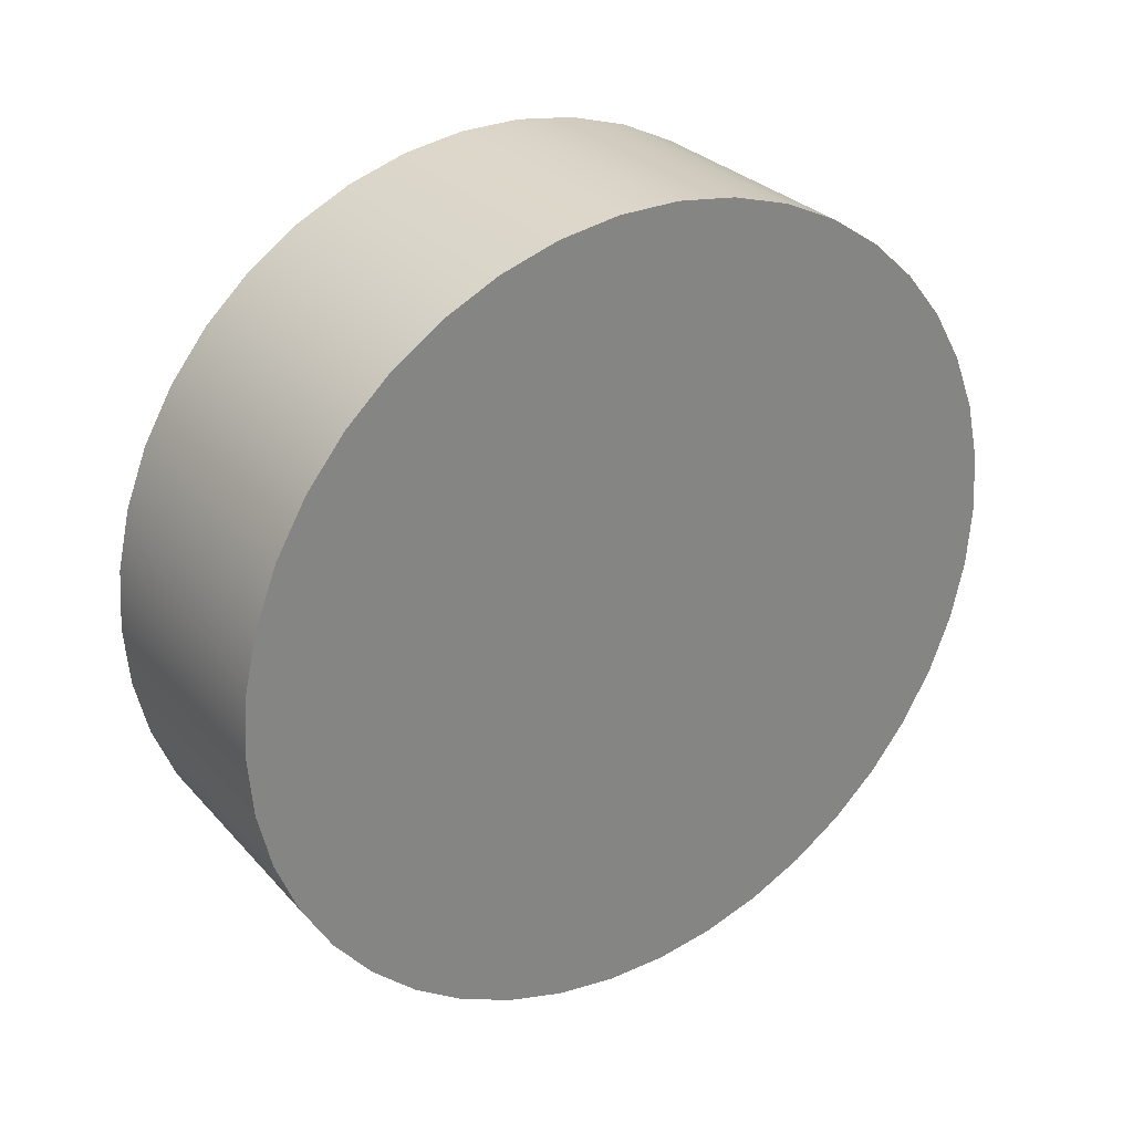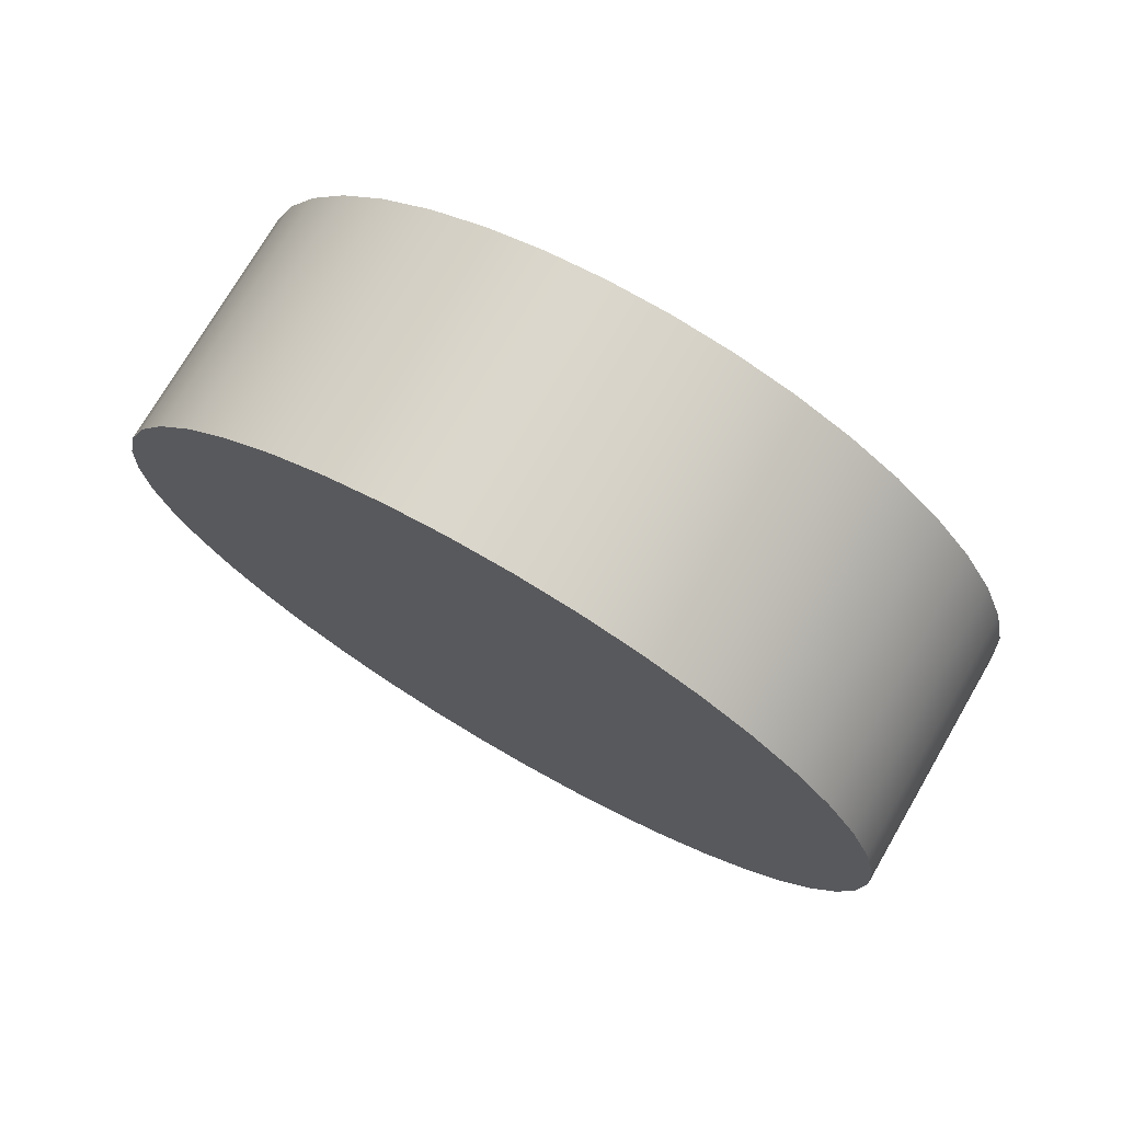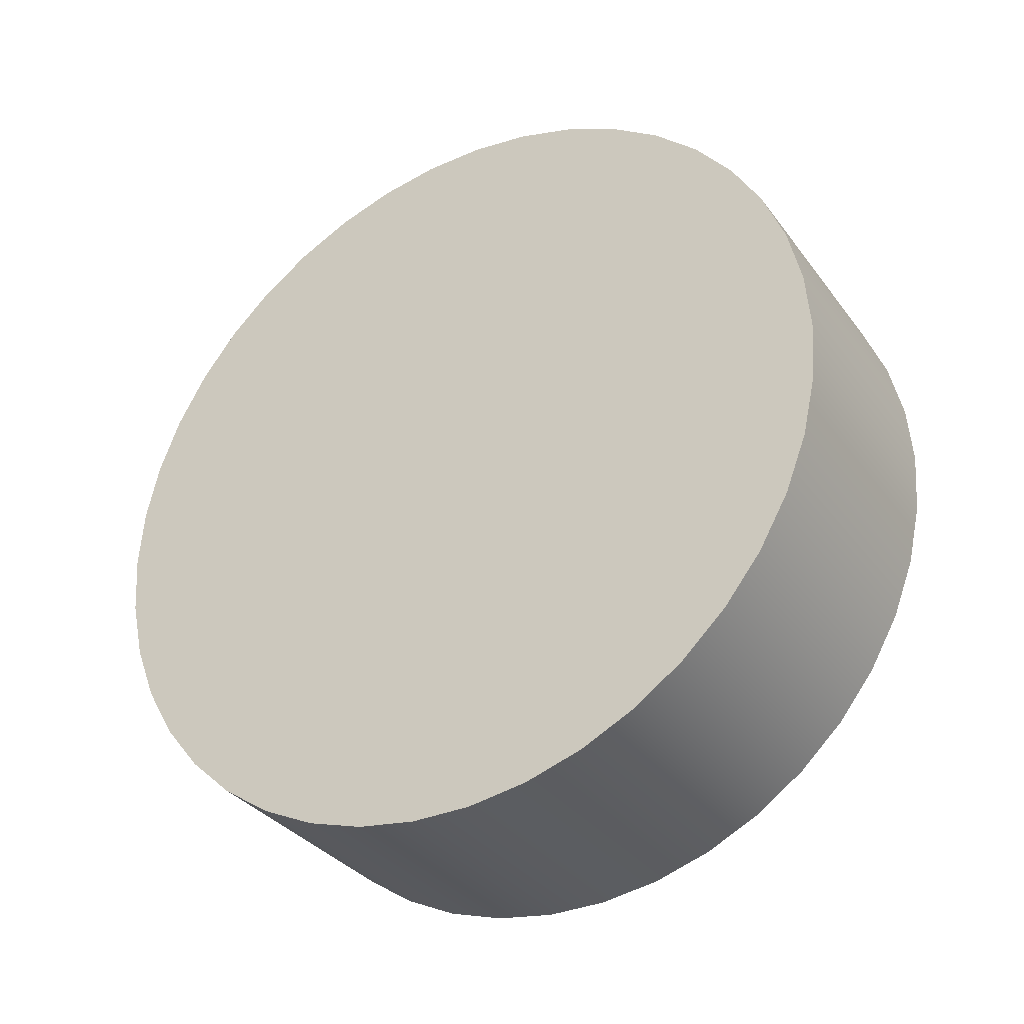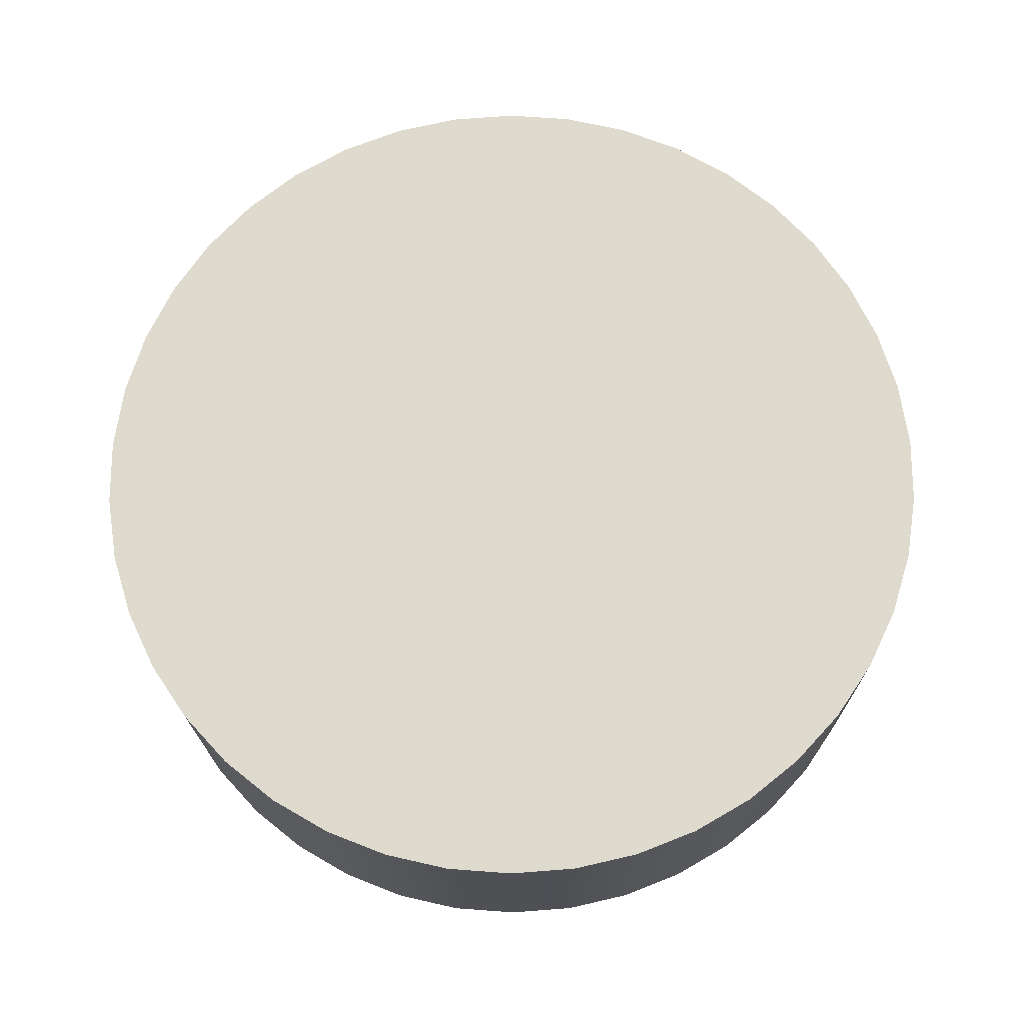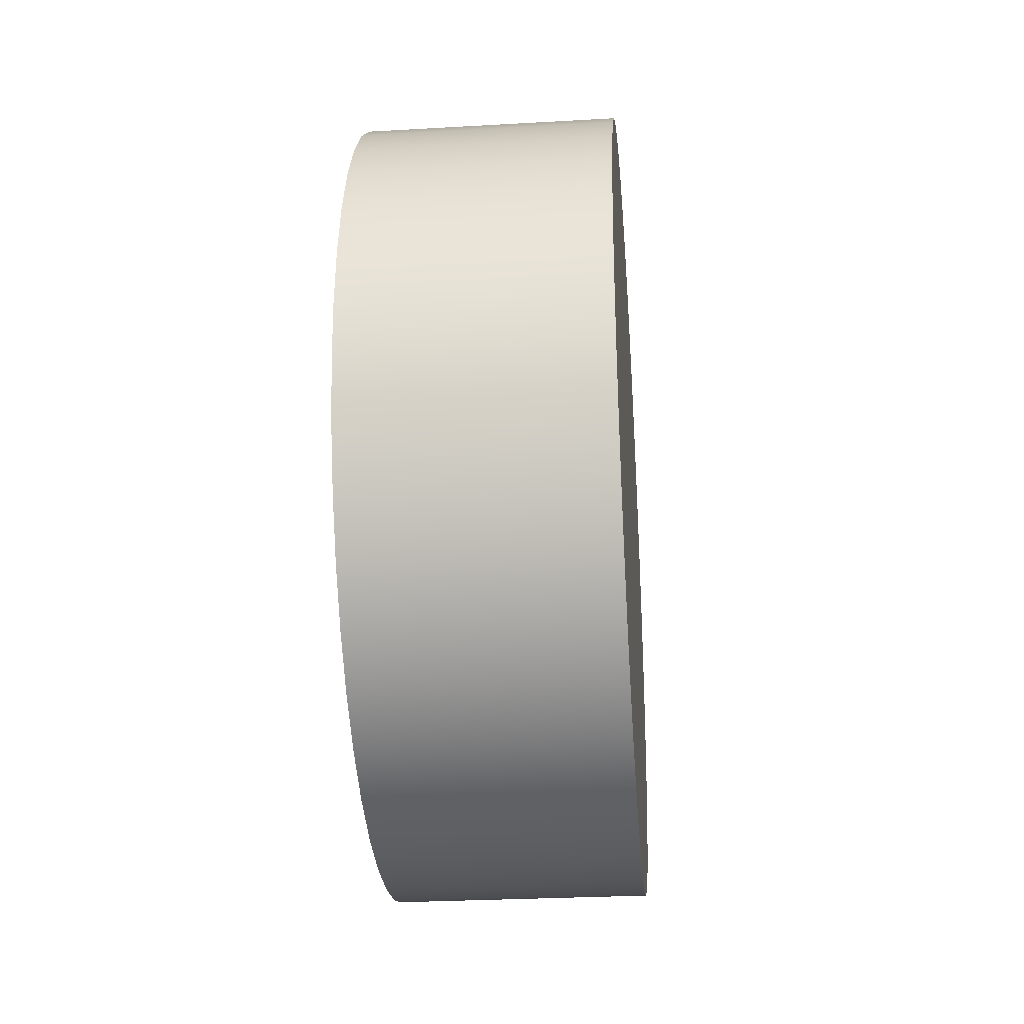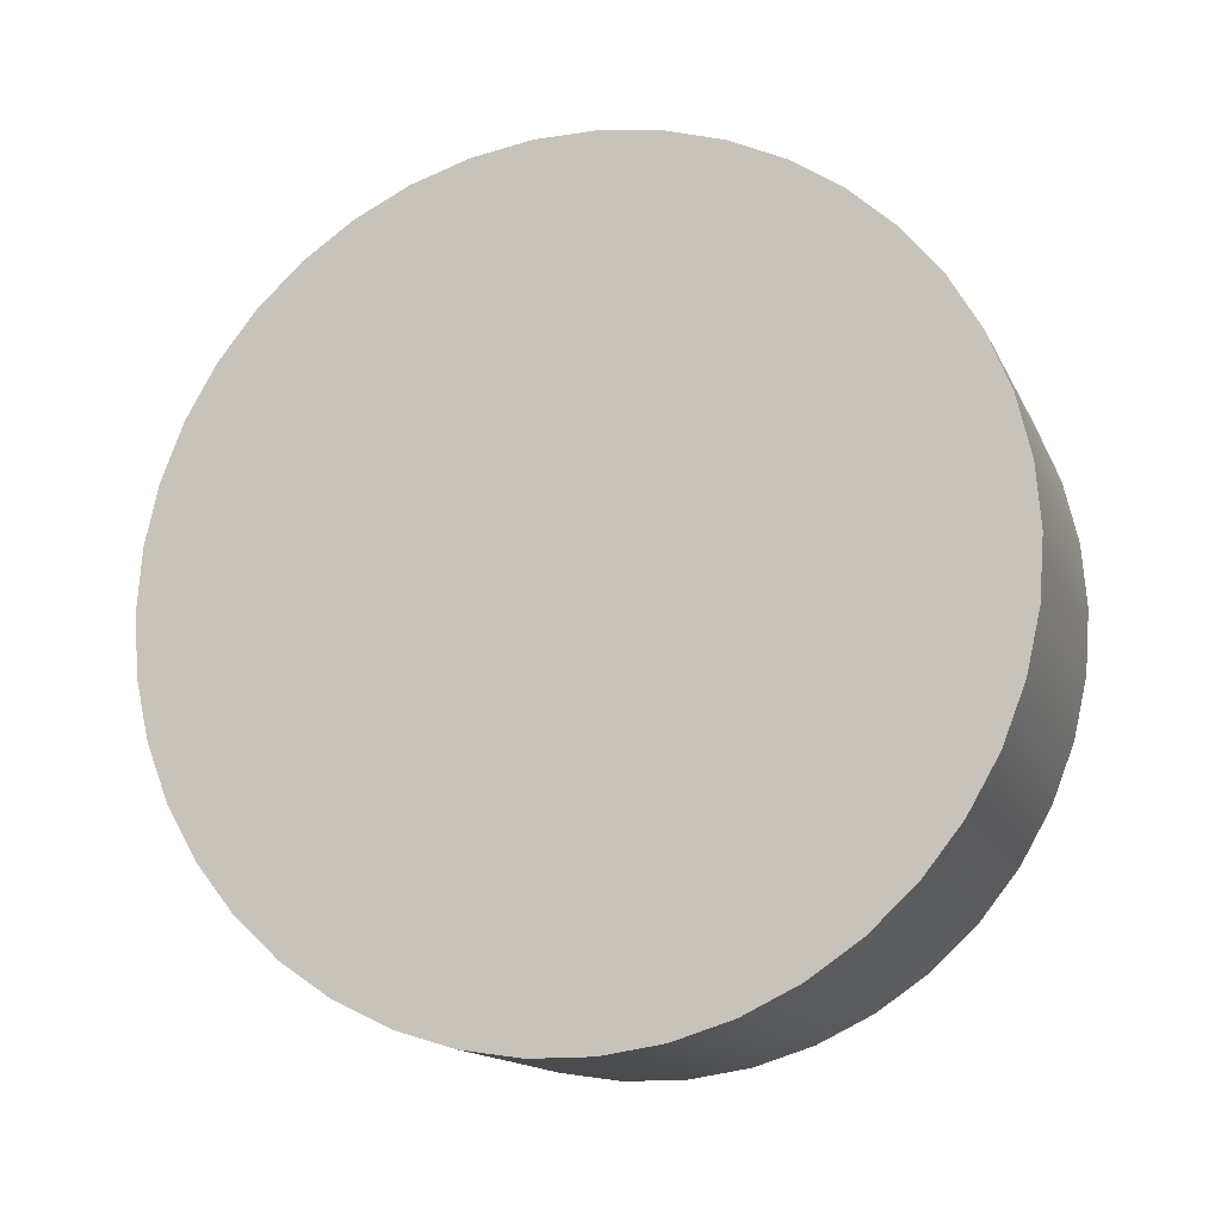
<metadata>
{"format":"obj","ext":"obj","renderer":"f3d","projection":"perspective","resolution":1024,"background":"white","views":[{"elev":29.4,"azim":-123.3,"up":"+Y"},{"elev":74.2,"azim":-59.8,"up":"+Y"},{"elev":-33.6,"azim":-59.0,"up":"+Y"},{"elev":-18.9,"azim":-89.6,"up":"+Z"},{"elev":-28.7,"azim":-175.1,"up":"+Y"},{"elev":-14.8,"azim":-71.6,"up":"+Y"}]}
</metadata>
<code>
g Body1
v 0.25 -0 1.4
v 0.25 0.05962 1.396
v 0.25 0.1179 1.382
v 0.25 0.1736 1.36
v 0.25 0.2253 1.33
v 0.25 0.2721 1.293
v 0.25 0.3127 1.249
v 0.25 0.3464 1.2
v 0.25 0.3723 1.146
v 0.25 0.39 1.089
v 0.25 0.3989 1.03
v 0.25 0.3989 0.9701
v 0.25 0.39 0.911
v 0.25 0.3723 0.8539
v 0.25 0.3464 0.8
v 0.25 0.3127 0.7506
v 0.25 0.2721 0.7068
v 0.25 0.2253 0.6695
v 0.25 0.1736 0.6396
v 0.25 0.1179 0.6178
v 0.25 0.05962 0.6045
v 0.25 0 0.6
v 0.25 -0.05962 0.6045
v 0.25 -0.1179 0.6178
v 0.25 -0.1736 0.6396
v 0.25 -0.2253 0.6695
v 0.25 -0.2721 0.7068
v 0.25 -0.3127 0.7506
v 0.25 -0.3464 0.8
v 0.25 -0.3723 0.8539
v 0.25 -0.39 0.911
v 0.25 -0.3989 0.9701
v 0.25 -0.3989 1.03
v 0.25 -0.39 1.089
v 0.25 -0.3723 1.146
v 0.25 -0.3464 1.2
v 0.25 -0.3127 1.249
v 0.25 -0.2721 1.293
v 0.25 -0.2253 1.33
v 0.25 -0.1736 1.36
v 0.25 -0.1179 1.382
v 0.25 -0.05962 1.396
v 0 -0 1.4
v 0 -0.05962 1.396
v 0 -0.1179 1.382
v 0 -0.1736 1.36
v 0 -0.2253 1.33
v 0 -0.2721 1.293
v 0 -0.3127 1.249
v 0 -0.3464 1.2
v 0 -0.3723 1.146
v 0 -0.39 1.089
v 0 -0.3989 1.03
v 0 -0.3989 0.9701
v 0 -0.39 0.911
v 0 -0.3723 0.8539
v 0 -0.3464 0.8
v 0 -0.3127 0.7506
v 0 -0.2721 0.7068
v 0 -0.2253 0.6695
v 0 -0.1736 0.6396
v 0 -0.1179 0.6178
v 0 -0.05962 0.6045
v 0 0 0.6
v 0 0.05962 0.6045
v 0 0.1179 0.6178
v 0 0.1736 0.6396
v 0 0.2253 0.6695
v 0 0.2721 0.7068
v 0 0.3127 0.7506
v 0 0.3464 0.8
v 0 0.3723 0.8539
v 0 0.39 0.911
v 0 0.3989 0.9701
v 0 0.3989 1.03
v 0 0.39 1.089
v 0 0.3723 1.146
v 0 0.3464 1.2
v 0 0.3127 1.249
v 0 0.2721 1.293
v 0 0.2253 1.33
v 0 0.1736 1.36
v 0 0.1179 1.382
v 0 0.05962 1.396
f 2 84 1
f 1 84 43
f 1 43 42
f 42 43 44
f 42 44 41
f 41 44 45
f 41 45 40
f 40 45 46
f 40 46 39
f 39 46 47
f 39 47 38
f 38 47 48
f 38 48 37
f 37 48 49
f 37 49 36
f 36 49 50
f 36 50 35
f 35 50 51
f 35 51 34
f 34 51 52
f 34 52 33
f 33 52 53
f 33 53 32
f 32 53 54
f 32 54 31
f 31 54 55
f 31 55 30
f 30 55 56
f 30 56 29
f 29 56 57
f 29 57 28
f 28 57 58
f 28 58 27
f 27 58 59
f 27 59 26
f 26 59 60
f 26 60 25
f 25 60 61
f 25 61 24
f 24 61 62
f 24 62 23
f 23 62 63
f 23 63 22
f 22 63 64
f 22 64 21
f 21 64 65
f 21 65 20
f 20 65 66
f 20 66 19
f 19 66 67
f 19 67 18
f 18 67 68
f 18 68 17
f 17 68 69
f 17 69 16
f 16 69 70
f 16 70 15
f 15 70 71
f 15 71 14
f 14 71 72
f 14 72 13
f 13 72 73
f 13 73 12
f 12 73 74
f 12 74 11
f 11 74 75
f 11 75 10
f 10 75 76
f 10 76 9
f 9 76 77
f 9 77 8
f 8 77 78
f 8 78 7
f 7 78 79
f 7 79 6
f 6 79 80
f 6 80 5
f 5 80 81
f 5 81 4
f 4 81 82
f 4 82 3
f 3 82 83
f 3 83 2
f 2 83 84
f 42 23 1
f 1 23 22
f 1 22 2
f 2 22 21
f 2 21 3
f 3 21 20
f 3 20 4
f 4 20 19
f 4 19 5
f 5 19 18
f 5 18 6
f 6 18 17
f 6 17 7
f 7 17 16
f 7 16 8
f 8 16 15
f 8 15 9
f 9 15 14
f 9 14 10
f 10 14 13
f 10 13 11
f 11 13 12
f 23 42 24
f 24 42 41
f 24 41 25
f 25 41 40
f 25 40 26
f 26 40 39
f 26 39 27
f 27 39 38
f 27 38 28
f 28 38 37
f 28 37 29
f 29 37 36
f 29 36 30
f 30 36 35
f 30 35 31
f 31 35 34
f 31 34 32
f 32 34 33
f 84 65 43
f 43 65 64
f 43 64 44
f 44 64 63
f 44 63 45
f 45 63 62
f 45 62 46
f 46 62 61
f 46 61 47
f 47 61 60
f 47 60 48
f 48 60 59
f 48 59 49
f 49 59 58
f 49 58 50
f 50 58 57
f 50 57 51
f 51 57 56
f 51 56 52
f 52 56 55
f 52 55 53
f 53 55 54
f 65 84 66
f 66 84 83
f 66 83 67
f 67 83 82
f 67 82 68
f 68 82 81
f 68 81 69
f 69 81 80
f 69 80 70
f 70 80 79
f 70 79 71
f 71 79 78
f 71 78 72
f 72 78 77
f 72 77 73
f 73 77 76
f 73 76 74
f 74 76 75

</code>
